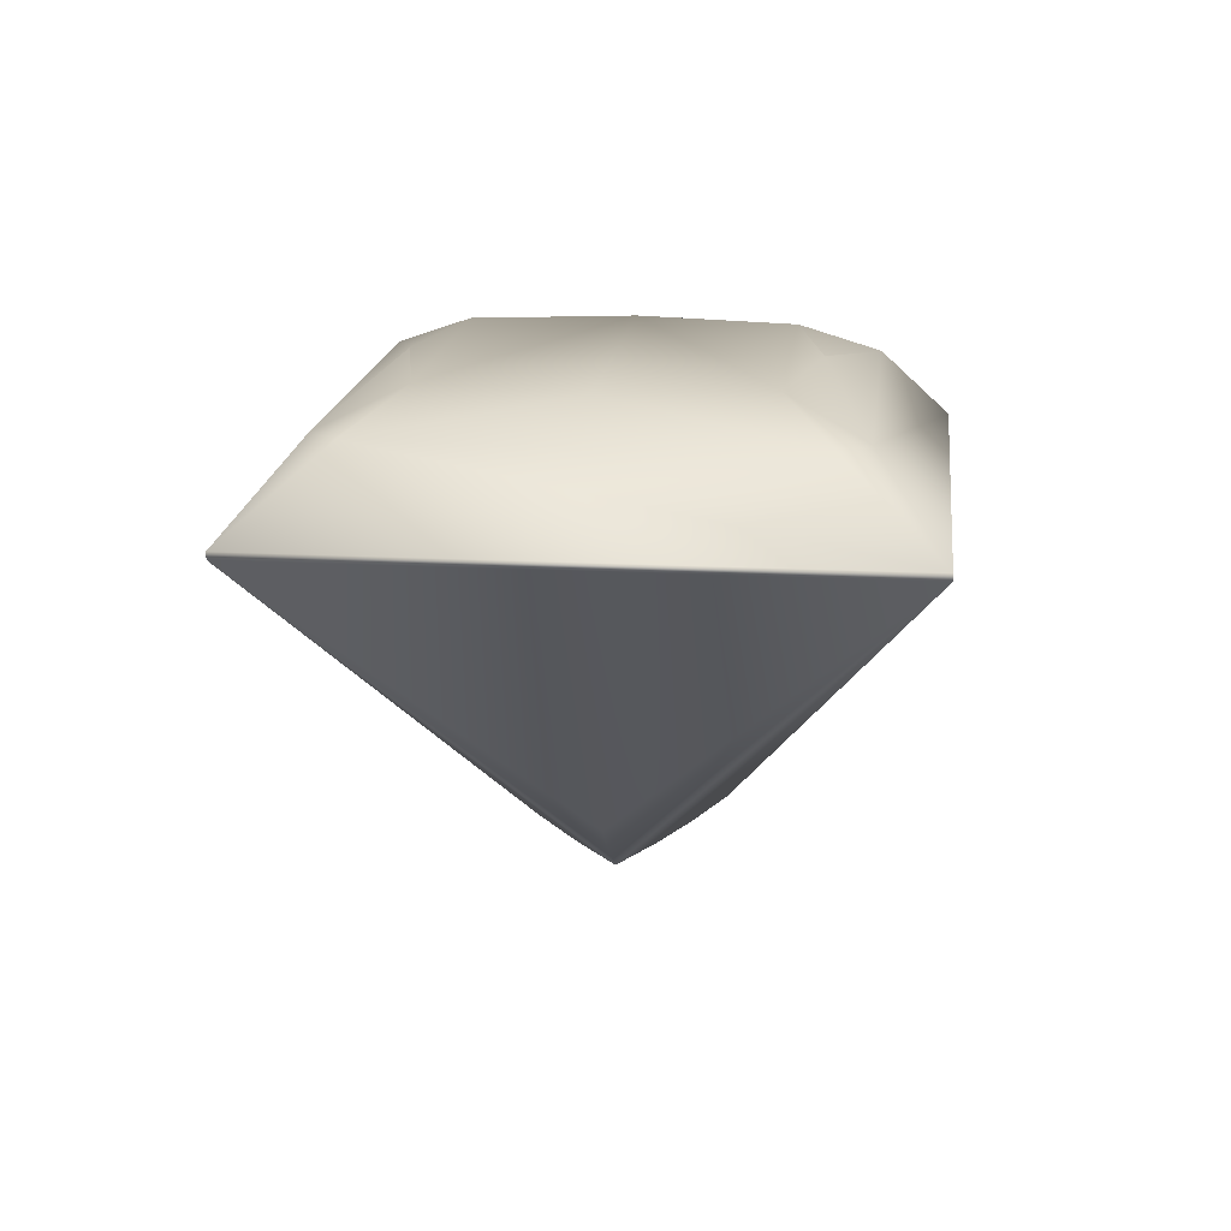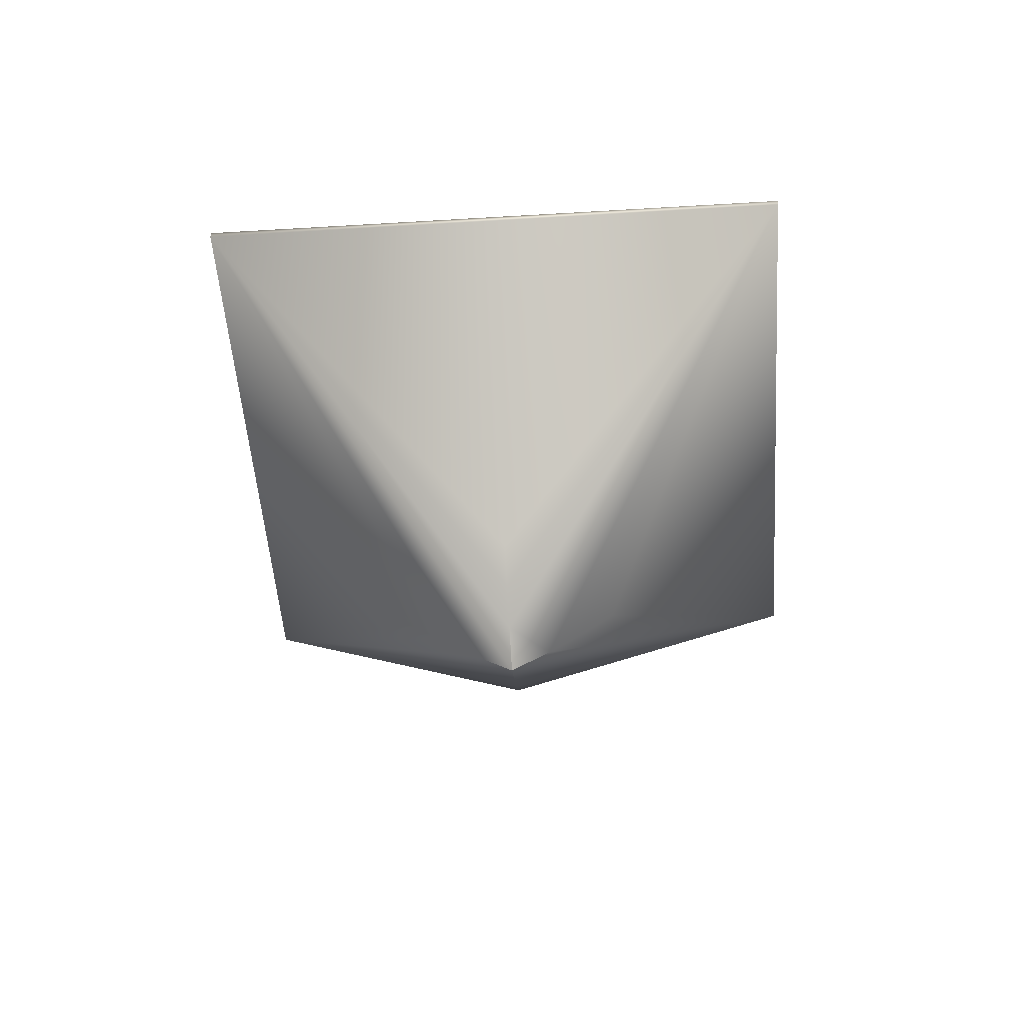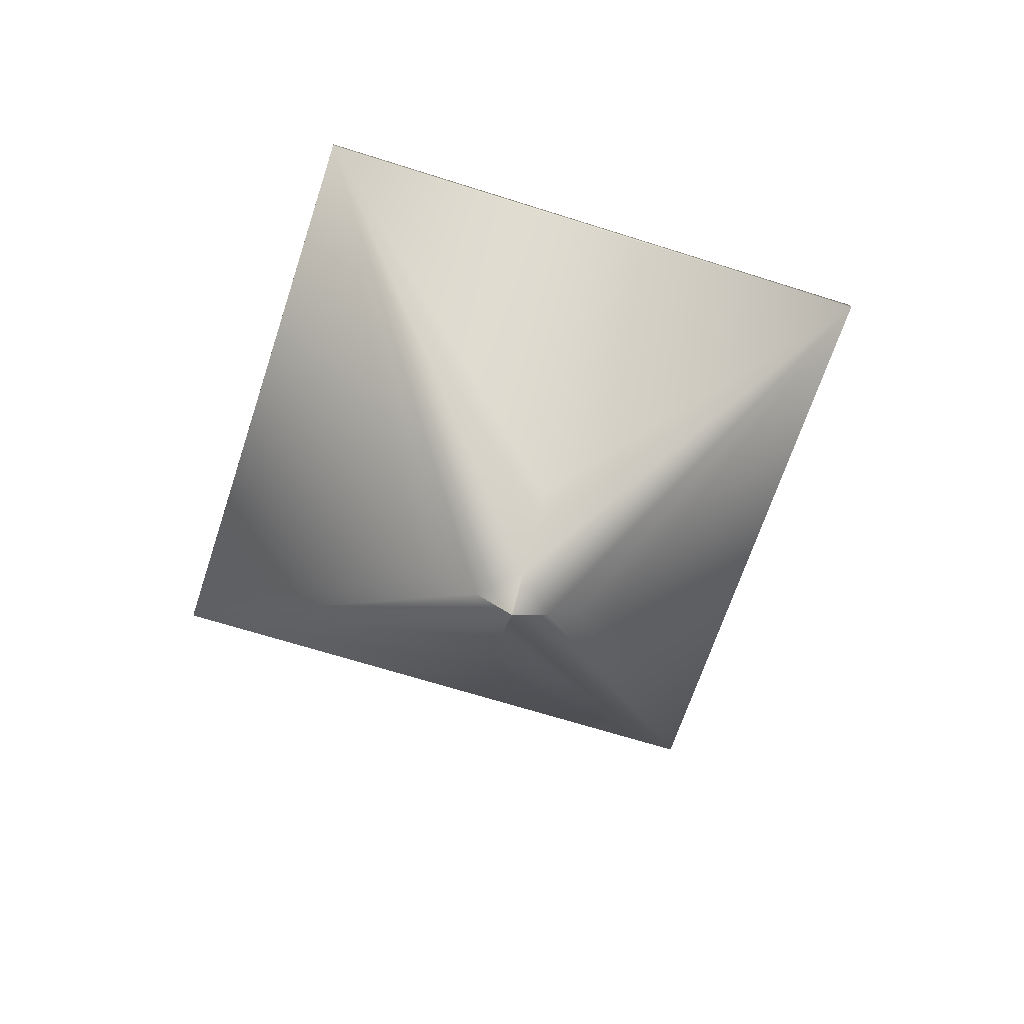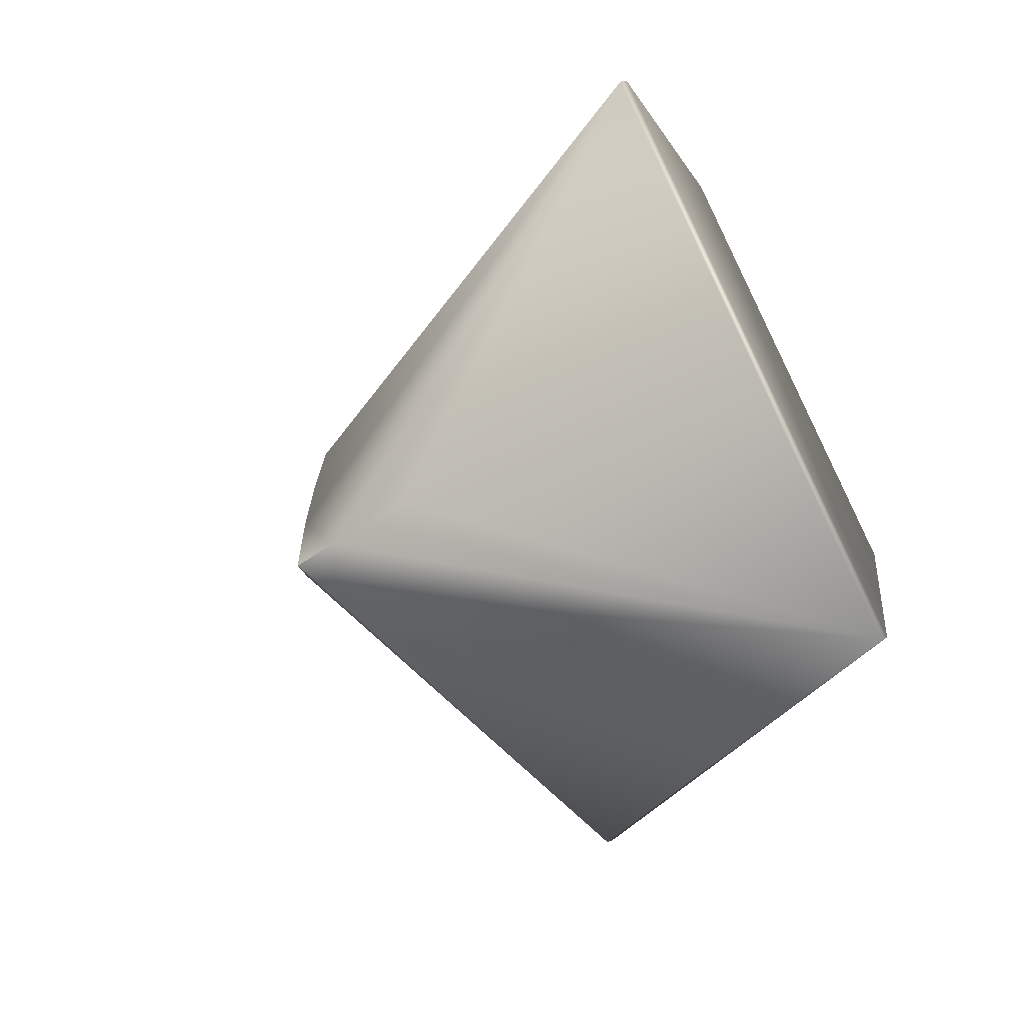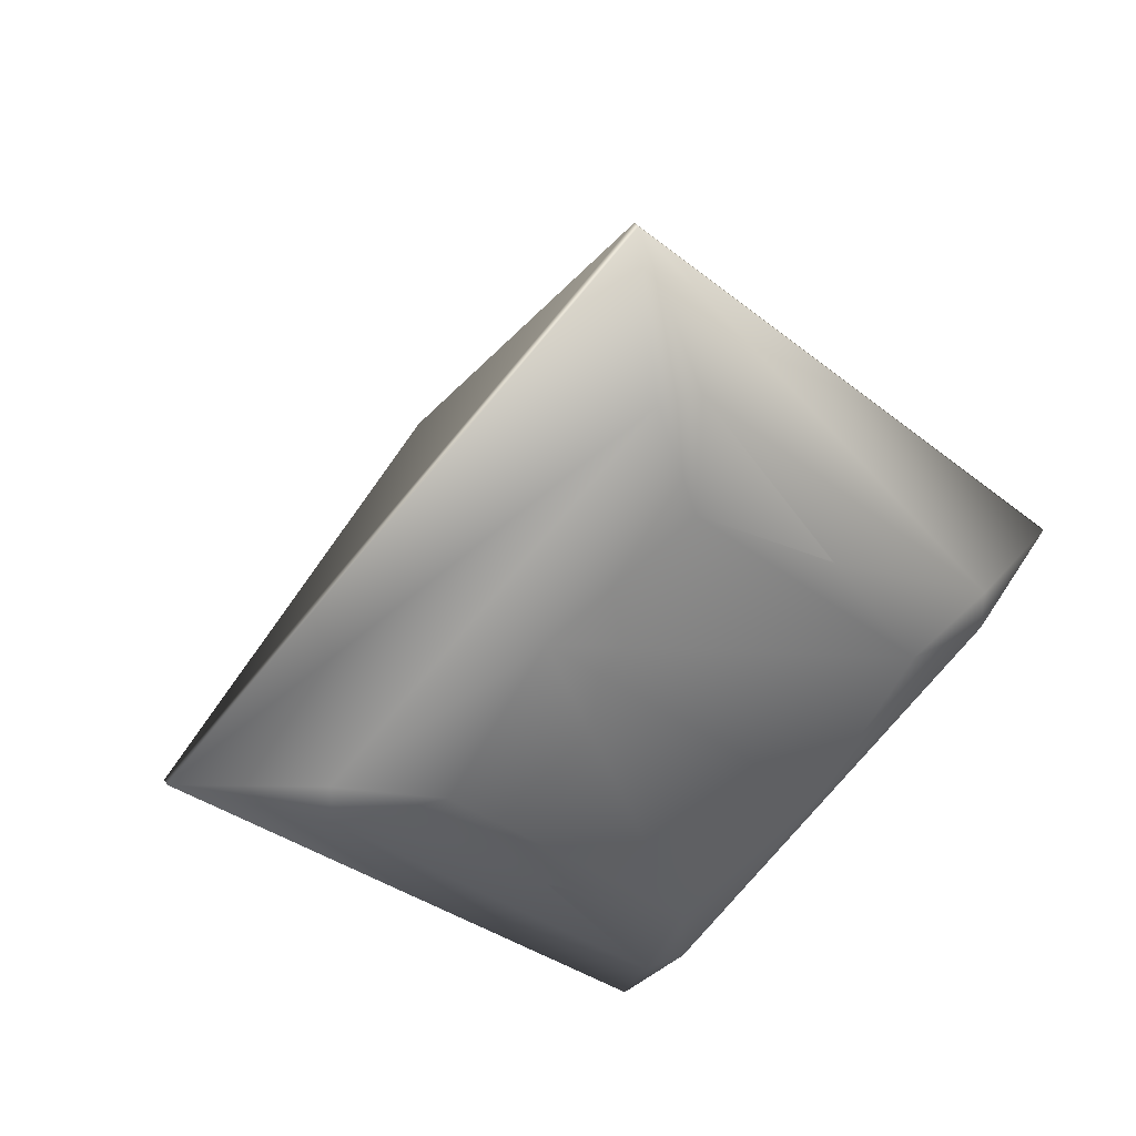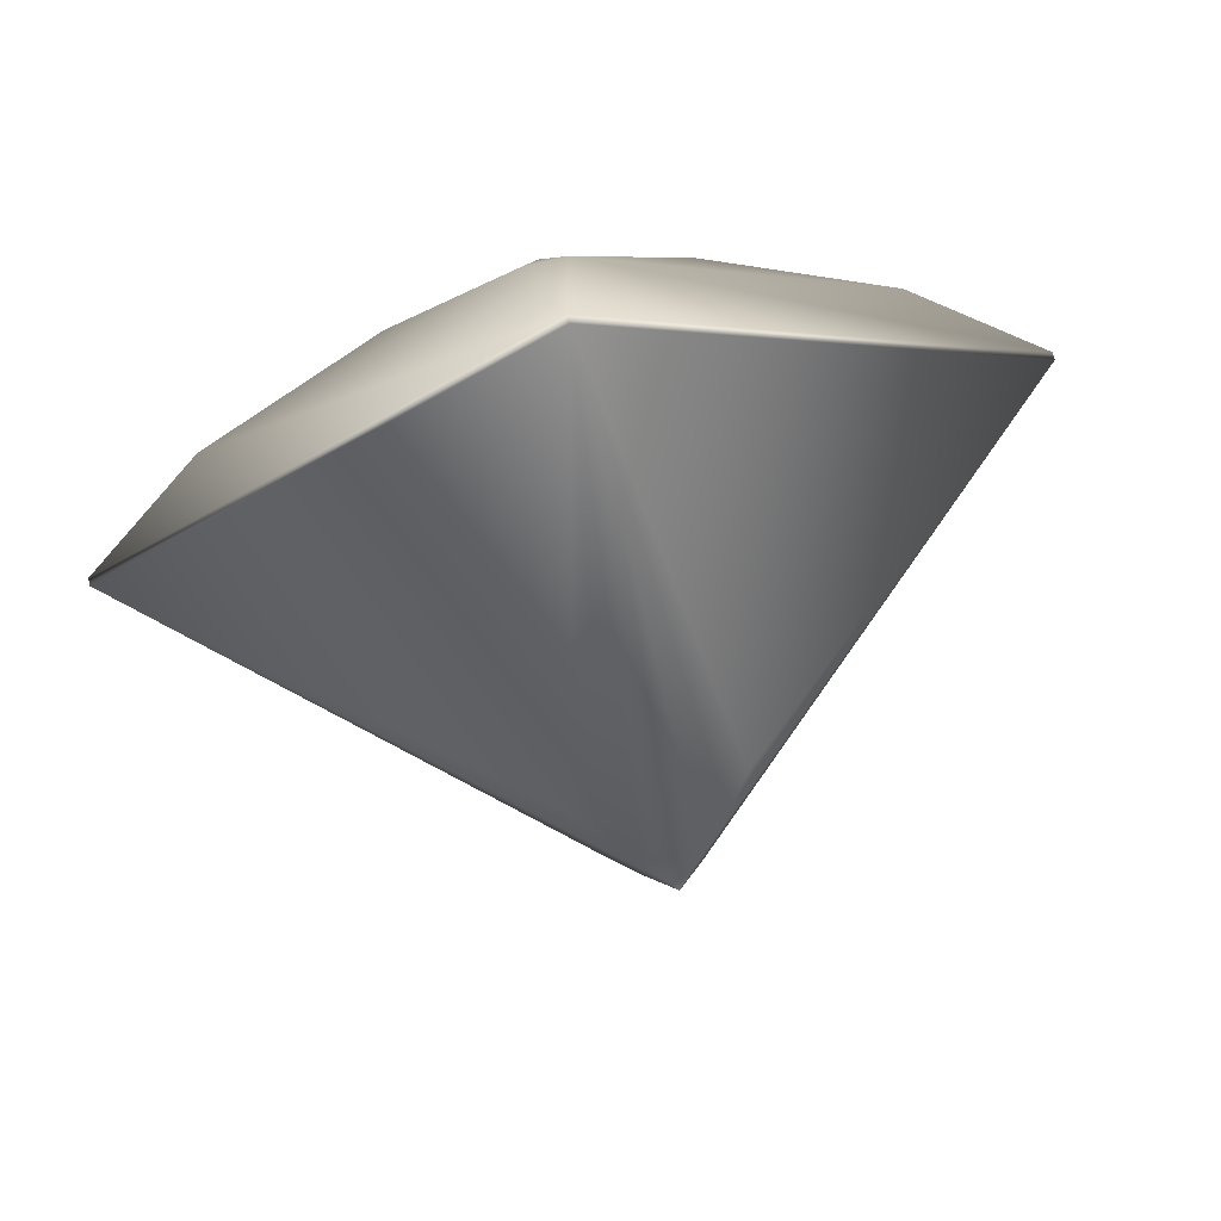
<metadata>
{"format":"obj","ext":"obj","renderer":"f3d","projection":"perspective","resolution":1024,"background":"white","views":[{"elev":16.3,"azim":-128.7,"up":"+Y"},{"elev":-48.6,"azim":-41.1,"up":"+Y"},{"elev":-65.0,"azim":27.1,"up":"+Y"},{"elev":23.2,"azim":57.5,"up":"+Z"},{"elev":37.0,"azim":155.3,"up":"+Z"},{"elev":78.2,"azim":-13.6,"up":"+Z"}]}
</metadata>
<code>
g princess_0
v 0 0.309 -0.3488
v 0.3488 0.309 0
v 0.3488 0.3032 0
v 0 0.3032 -0.3488
v 0 0.3032 0.3488
v -0.3488 0.3032 0
v -0.06095 0.06037 0.06096
v 0.06095 0.06037 -0.06096
v 0.06096 0.06037 0.06095
v 0.04253 0.03947 0.04253
v -0.04253 0.03947 0.04253
v -0.06095 0.06037 -0.06096
v -0.04254 0.03948 -0.04254
v 0.04254 0.03948 -0.04254
v 0.02228 0.01937 0.02228
v -0.02228 0.01937 0.02228
v -0.02228 0.01937 -0.02228
v 0.02228 0.01937 -0.02228
v 0 0 0
v -0.3488 0.309 0
v 0 0.309 0.3488
v 0.2549 0.3747 -0.01603
v 0.01603 0.3747 -0.2549
v -0.01603 0.3747 -0.2549
v -0.2549 0.3747 -0.01603
v 0.2549 0.3747 0.01603
v 0.1072 0.4017 -0.1091
v 0.1091 0.4017 -0.1072
v 0.01603 0.3747 0.2549
v -0.2549 0.3747 0.01603
v -0.01603 0.3747 0.2549
v -0.1081 0.4017 -0.1081
v 0 0.4017 -0.1807
v -0.1091 0.4017 0.1072
v -0.1072 0.4017 0.1091
v 0 0.4017 0.1807
v -0.1807 0.4017 0
v 0.1081 0.4017 0.1081
v 0.1807 0.4017 0
f 1 2 3 4
f 5 6 7
f 4 3 8
f 3 5 9
f 3 9 10 15
f 5 7 11 16
f 4 12 6
f 11 7 6 16
f 13 12 4 17
f 4 8 14 18
f 14 8 3 18
f 10 9 5 15
f 6 12 13 17
f 15 19 18 3
f 16 19 15 5
f 19 17 4 18
f 20 1 4 6
f 19 16 6 17
f 2 21 5 3
f 22 2 1 23
f 21 20 6 5
f 24 1 20 25
f 23 1 24
f 26 2 22
f 23 27 28 22
f 29 21 2 26
f 30 20 21 31
f 32 24 25
f 33 27 23
f 34 35 36 37
f 37 36 38 32
f 33 32 38 39
f 33 39 28 27
f 22 28 39
f 26 38 29
f 29 38 36
f 31 35 34 30
f 37 32 25
f 24 32 33
f 33 23 24
f 39 38 26
f 36 35 31
f 26 22 39
f 31 21 29
f 25 20 30
f 29 36 31
f 30 34 37
f 37 25 30

</code>
